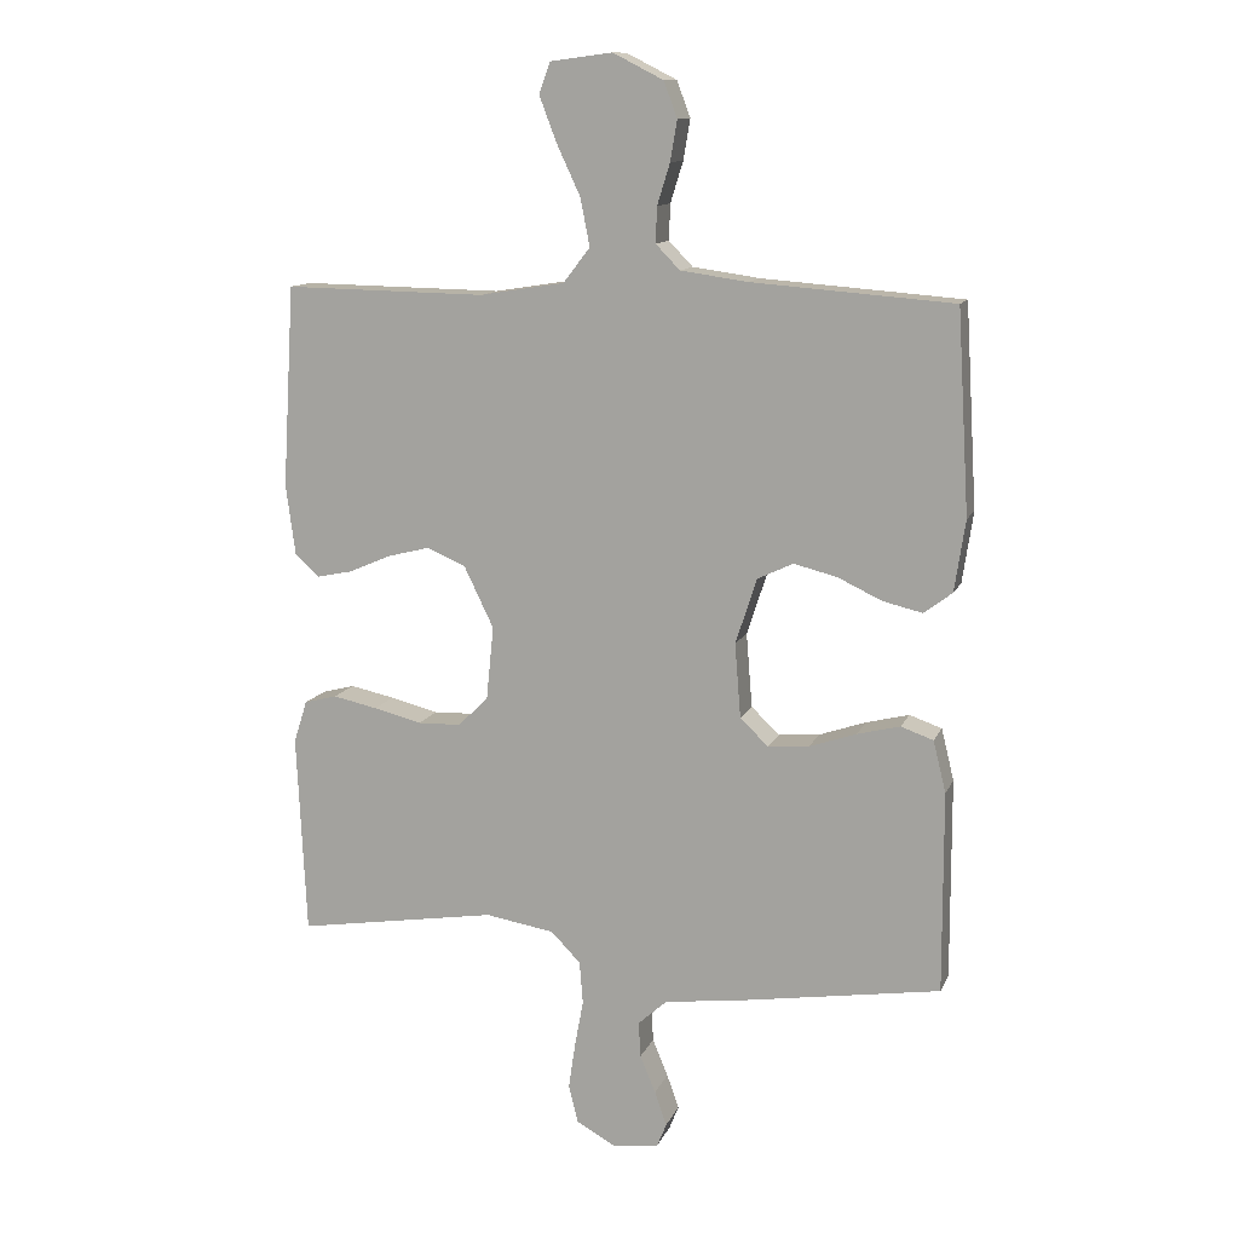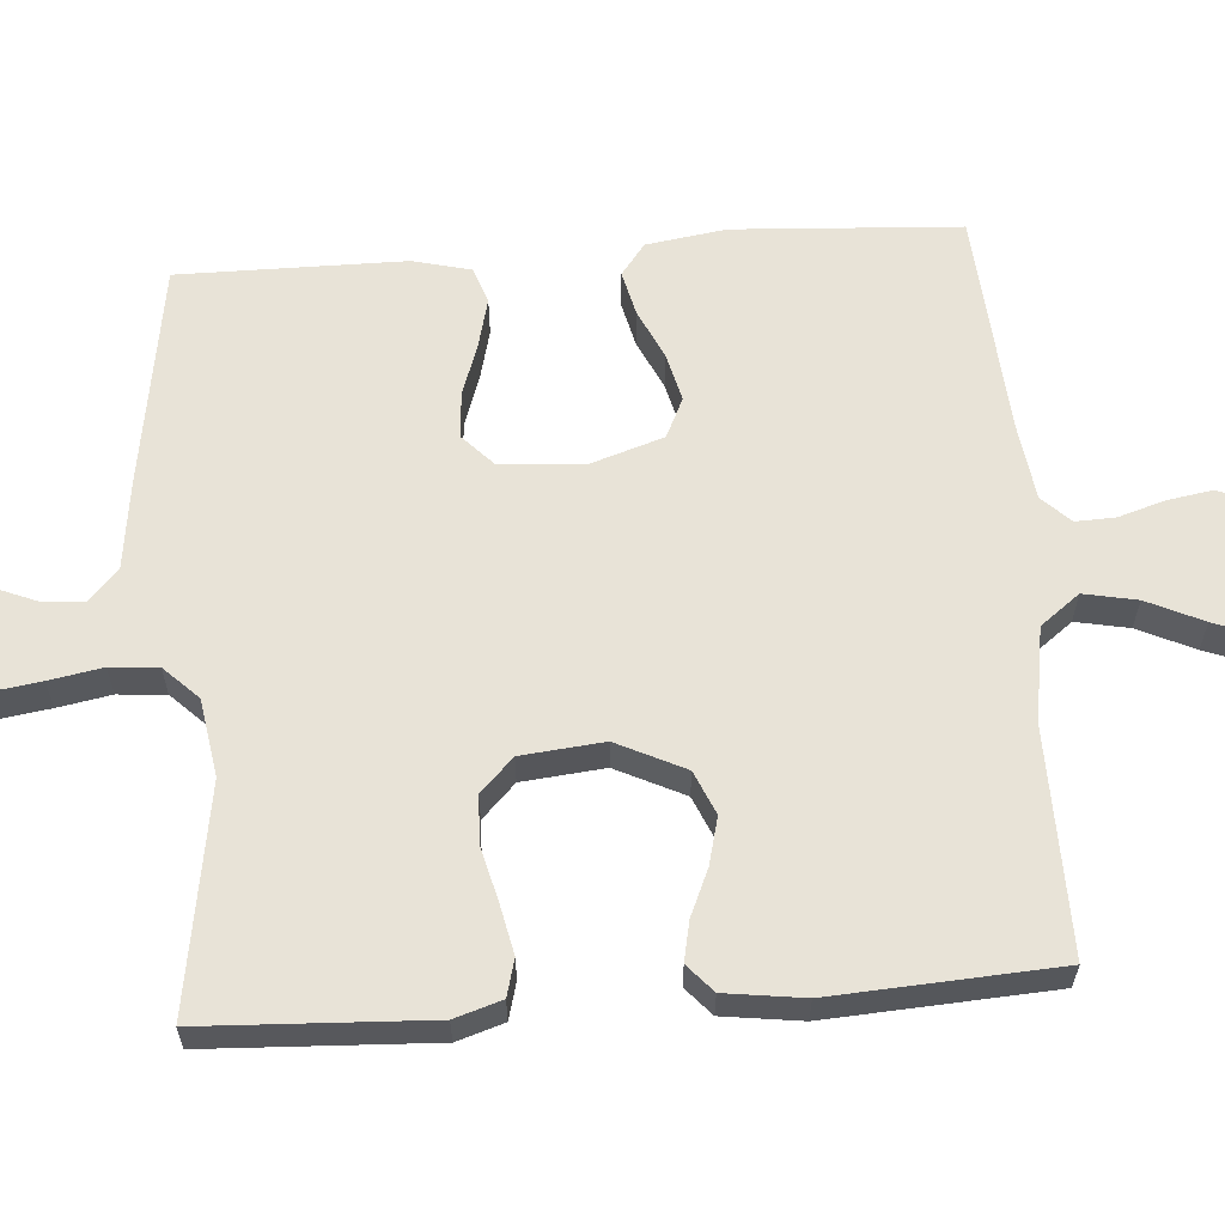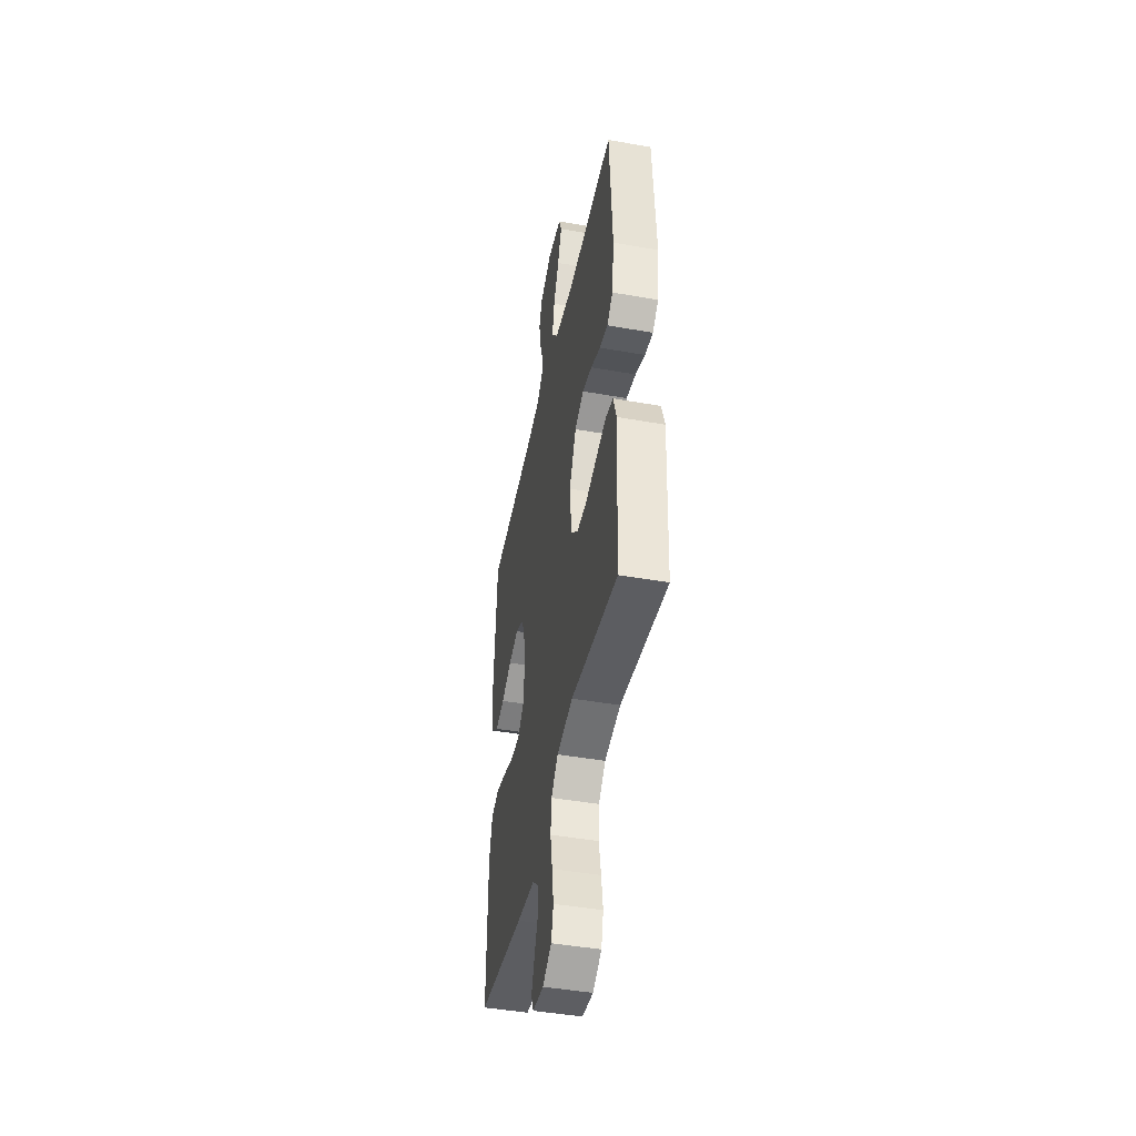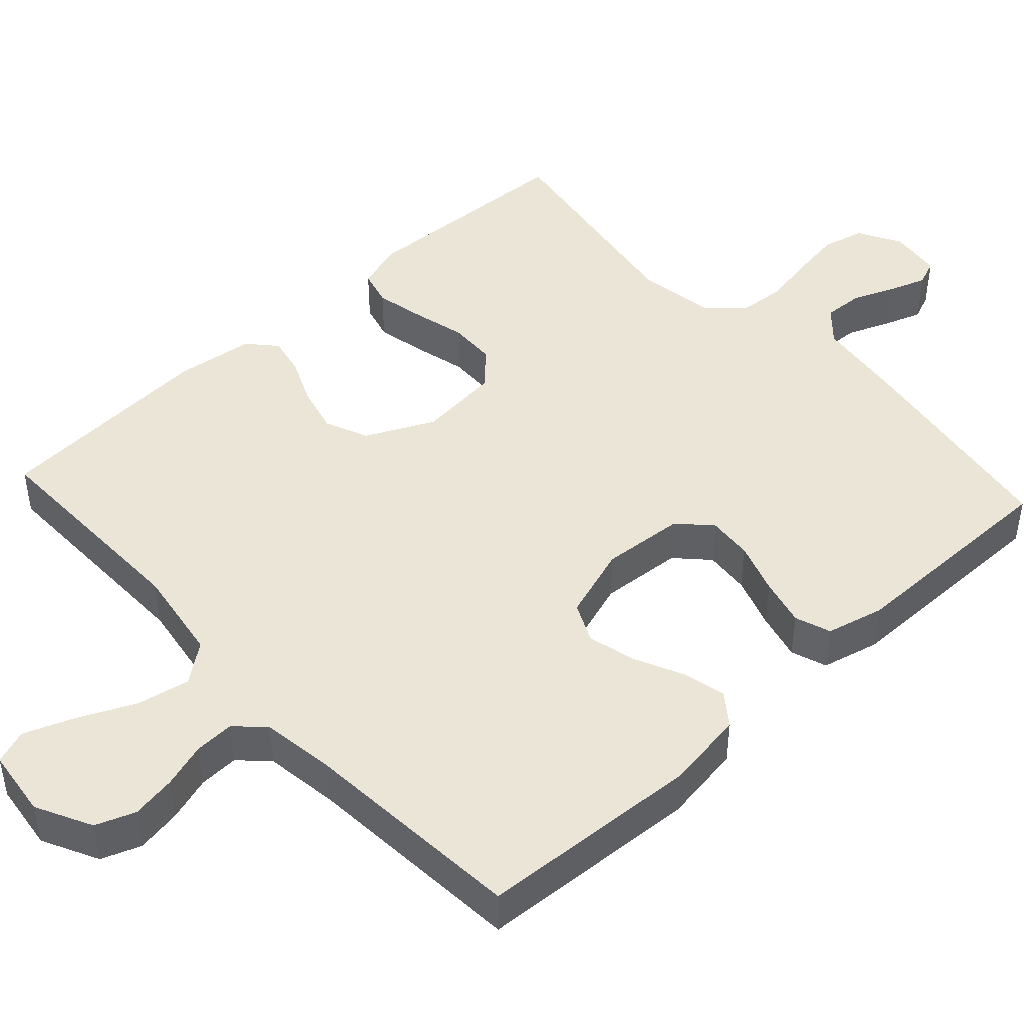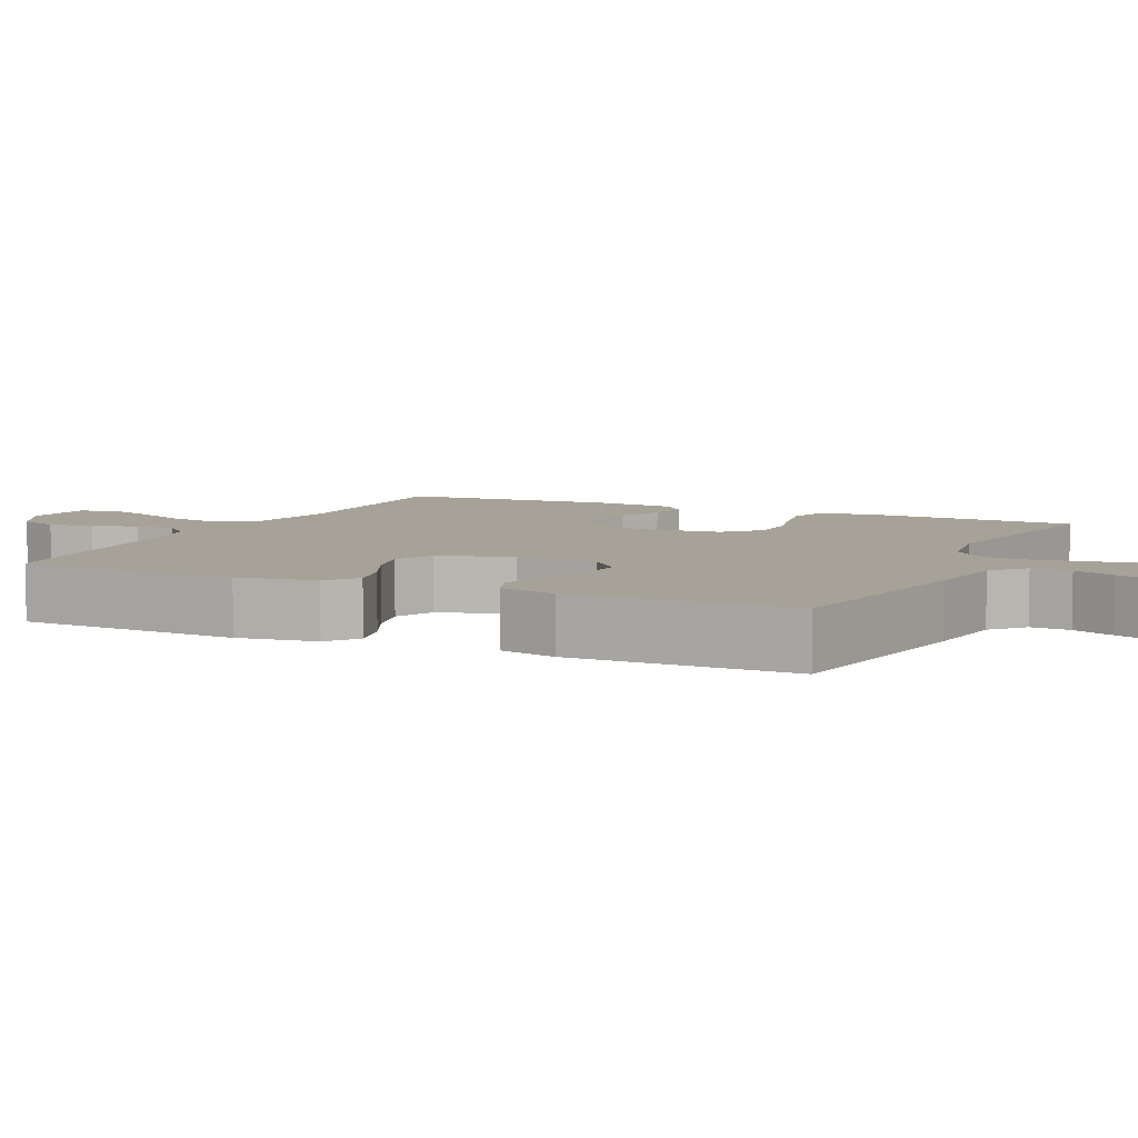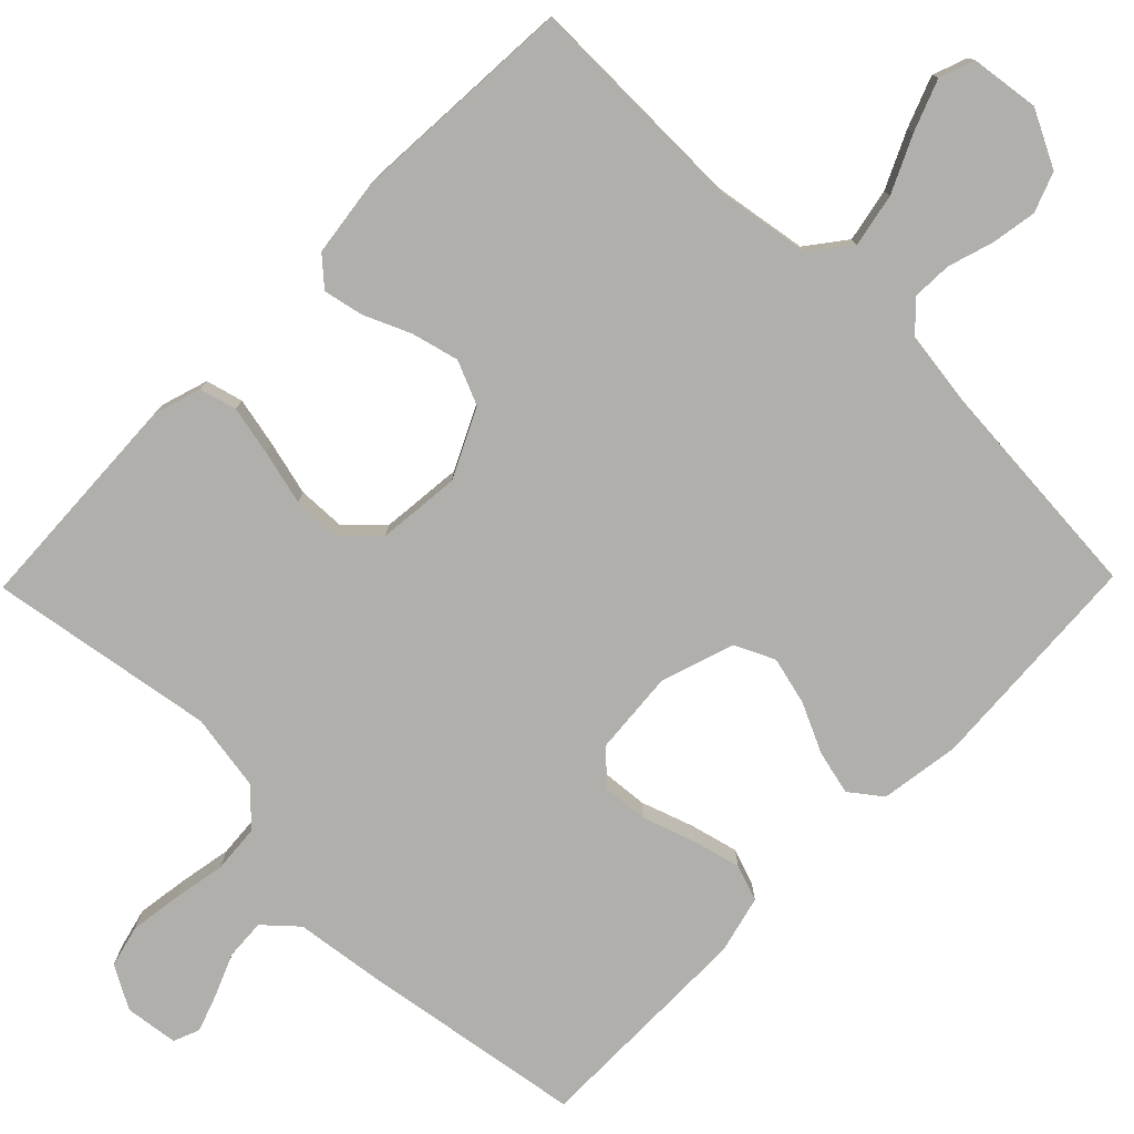
<metadata>
{"format":"obj","ext":"obj","renderer":"f3d","projection":"perspective","resolution":1024,"background":"white","views":[{"elev":12.2,"azim":16.7,"up":"+Z"},{"elev":61.5,"azim":-94.2,"up":"+Y"},{"elev":-45.4,"azim":-101.5,"up":"+Z"},{"elev":45.6,"azim":47.4,"up":"+Y"},{"elev":6.5,"azim":115.1,"up":"+Y"},{"elev":-78.1,"azim":-44.4,"up":"+Y"}]}
</metadata>
<code>
v 0.5 0.07 -0.5
v 0.2 0.07 -0.547
v 0.084 0.07 -0.562
v 0.041 0.07 -0.601
v 0.044 0.07 -0.654
v 0.067 0.07 -0.71
v 0.085 0.07 -0.761
v 0.071 0.07 -0.796
v 0 0.07 -0.805
v -0.057 0.07 -0.773
v -0.071 0.07 -0.717
v -0.061 0.07 -0.649
v -0.048 0.07 -0.578
v -0.053 0.07 -0.514
v -0.097 0.07 -0.469
v -0.2 0.07 -0.452
v -0.5 0.07 -0.5
v -0.514 0.07 -0.2
v -0.494 0.07 -0.137
v -0.445 0.07 -0.124
v -0.379 0.07 -0.138
v -0.307 0.07 -0.156
v -0.243 0.07 -0.154
v -0.198 0.07 -0.11
v -0.187 0.07 0
v -0.231 0.07 0.091
v -0.289 0.07 0.116
v -0.352 0.07 0.1
v -0.414 0.07 0.073
v -0.467 0.07 0.062
v -0.504 0.07 0.095
v -0.518 0.07 0.2
v -0.5 0.07 0.5
v -0.2 0.07 0.495
v -0.074 0.07 0.515
v -0.034 0.07 0.567
v -0.048 0.07 0.638
v -0.083 0.07 0.713
v -0.109 0.07 0.781
v -0.092 0.07 0.827
v 0 0.07 0.839
v 0.075 0.07 0.801
v 0.095 0.07 0.748
v 0.085 0.07 0.688
v 0.066 0.07 0.627
v 0.064 0.07 0.574
v 0.1 0.07 0.537
v 0.2 0.07 0.523
v 0.5 0.07 0.5
v 0.518 0.07 0.2
v 0.502 0.07 0.094
v 0.46 0.07 0.062
v 0.401 0.07 0.076
v 0.335 0.07 0.107
v 0.271 0.07 0.123
v 0.218 0.07 0.098
v 0.186 0.07 0
v 0.195 0.07 -0.111
v 0.237 0.07 -0.151
v 0.298 0.07 -0.146
v 0.368 0.07 -0.122
v 0.432 0.07 -0.106
v 0.48 0.07 -0.123
v 0.499 0.07 -0.2
v 0.5 0 -0.5
v 0.2 0 -0.547
v 0.084 0 -0.562
v 0.041 0 -0.601
v 0.044 0 -0.654
v 0.067 0 -0.71
v 0.085 0 -0.761
v 0.071 0 -0.796
v 0 0 -0.805
v -0.057 0 -0.773
v -0.071 0 -0.717
v -0.061 0 -0.649
v -0.048 0 -0.578
v -0.053 0 -0.514
v -0.097 0 -0.469
v -0.2 0 -0.452
v -0.5 0 -0.5
v -0.514 0 -0.2
v -0.494 0 -0.137
v -0.445 0 -0.124
v -0.379 0 -0.138
v -0.307 0 -0.156
v -0.243 0 -0.154
v -0.198 0 -0.11
v -0.187 0 0
v -0.231 0 0.091
v -0.289 0 0.116
v -0.352 0 0.1
v -0.414 0 0.073
v -0.467 0 0.062
v -0.504 0 0.095
v -0.518 0 0.2
v -0.5 0 0.5
v -0.2 0 0.495
v -0.074 0 0.515
v -0.034 0 0.567
v -0.048 0 0.638
v -0.083 0 0.713
v -0.109 0 0.781
v -0.092 0 0.827
v 0 0 0.839
v 0.075 0 0.801
v 0.095 0 0.748
v 0.085 0 0.688
v 0.066 0 0.627
v 0.064 0 0.574
v 0.1 0 0.537
v 0.2 0 0.523
v 0.5 0 0.5
v 0.518 0 0.2
v 0.502 0 0.094
v 0.46 0 0.062
v 0.401 0 0.076
v 0.335 0 0.107
v 0.271 0 0.123
v 0.218 0 0.098
v 0.186 0 0
v 0.195 0 -0.111
v 0.237 0 -0.151
v 0.298 0 -0.146
v 0.368 0 -0.122
v 0.432 0 -0.106
v 0.48 0 -0.123
v 0.499 0 -0.2
f 60 61 62 63
f 60 63 64 1
f 51 52 53 54
f 51 54 55
f 48 49 50 51
f 47 48 51 55
f 46 47 55 56
f 42 43 44 45
f 40 41 42 45
f 40 45 46
f 37 38 39 40
f 37 40 46 56
f 31 32 33 34
f 31 34 35
f 28 29 30 31
f 27 28 31 35
f 26 27 35 36
f 19 20 21 22
f 17 18 19 22
f 16 17 22 23
f 15 16 23 24
f 10 11 12 13
f 8 9 10 13
f 8 13 14
f 5 6 7 8
f 5 8 14
f 4 5 14
f 3 4 14 15
f 59 60 1 2
f 58 59 2 3
f 57 58 3 15
f 36 37 56 57
f 25 26 36 57
f 15 24 25 57
f 127 126 125 124
f 65 128 127 124
f 118 117 116 115
f 119 118 115
f 115 114 113 112
f 119 115 112 111
f 120 119 111 110
f 109 108 107 106
f 109 106 105 104
f 110 109 104
f 104 103 102 101
f 120 110 104 101
f 98 97 96 95
f 99 98 95
f 95 94 93 92
f 99 95 92 91
f 100 99 91 90
f 86 85 84 83
f 86 83 82 81
f 87 86 81 80
f 88 87 80 79
f 77 76 75 74
f 77 74 73 72
f 78 77 72
f 72 71 70 69
f 78 72 69
f 78 69 68
f 79 78 68 67
f 66 65 124 123
f 67 66 123 122
f 79 67 122 121
f 121 120 101 100
f 121 100 90 89
f 121 89 88 79
f 1 65 66 2
f 2 66 67 3
f 3 67 68 4
f 4 68 69 5
f 5 69 70 6
f 6 70 71 7
f 7 71 72 8
f 8 72 73 9
f 9 73 74 10
f 10 74 75 11
f 11 75 76 12
f 12 76 77 13
f 13 77 78 14
f 14 78 79 15
f 15 79 80 16
f 16 80 81 17
f 17 81 82 18
f 18 82 83 19
f 19 83 84 20
f 20 84 85 21
f 21 85 86 22
f 22 86 87 23
f 23 87 88 24
f 24 88 89 25
f 25 89 90 26
f 26 90 91 27
f 27 91 92 28
f 28 92 93 29
f 29 93 94 30
f 30 94 95 31
f 31 95 96 32
f 32 96 97 33
f 33 97 98 34
f 34 98 99 35
f 35 99 100 36
f 36 100 101 37
f 37 101 102 38
f 38 102 103 39
f 39 103 104 40
f 40 104 105 41
f 41 105 106 42
f 42 106 107 43
f 43 107 108 44
f 44 108 109 45
f 45 109 110 46
f 46 110 111 47
f 47 111 112 48
f 48 112 113 49
f 49 113 114 50
f 50 114 115 51
f 51 115 116 52
f 52 116 117 53
f 53 117 118 54
f 54 118 119 55
f 55 119 120 56
f 56 120 121 57
f 57 121 122 58
f 58 122 123 59
f 59 123 124 60
f 60 124 125 61
f 61 125 126 62
f 62 126 127 63
f 63 127 128 64
f 64 128 65 1

</code>
